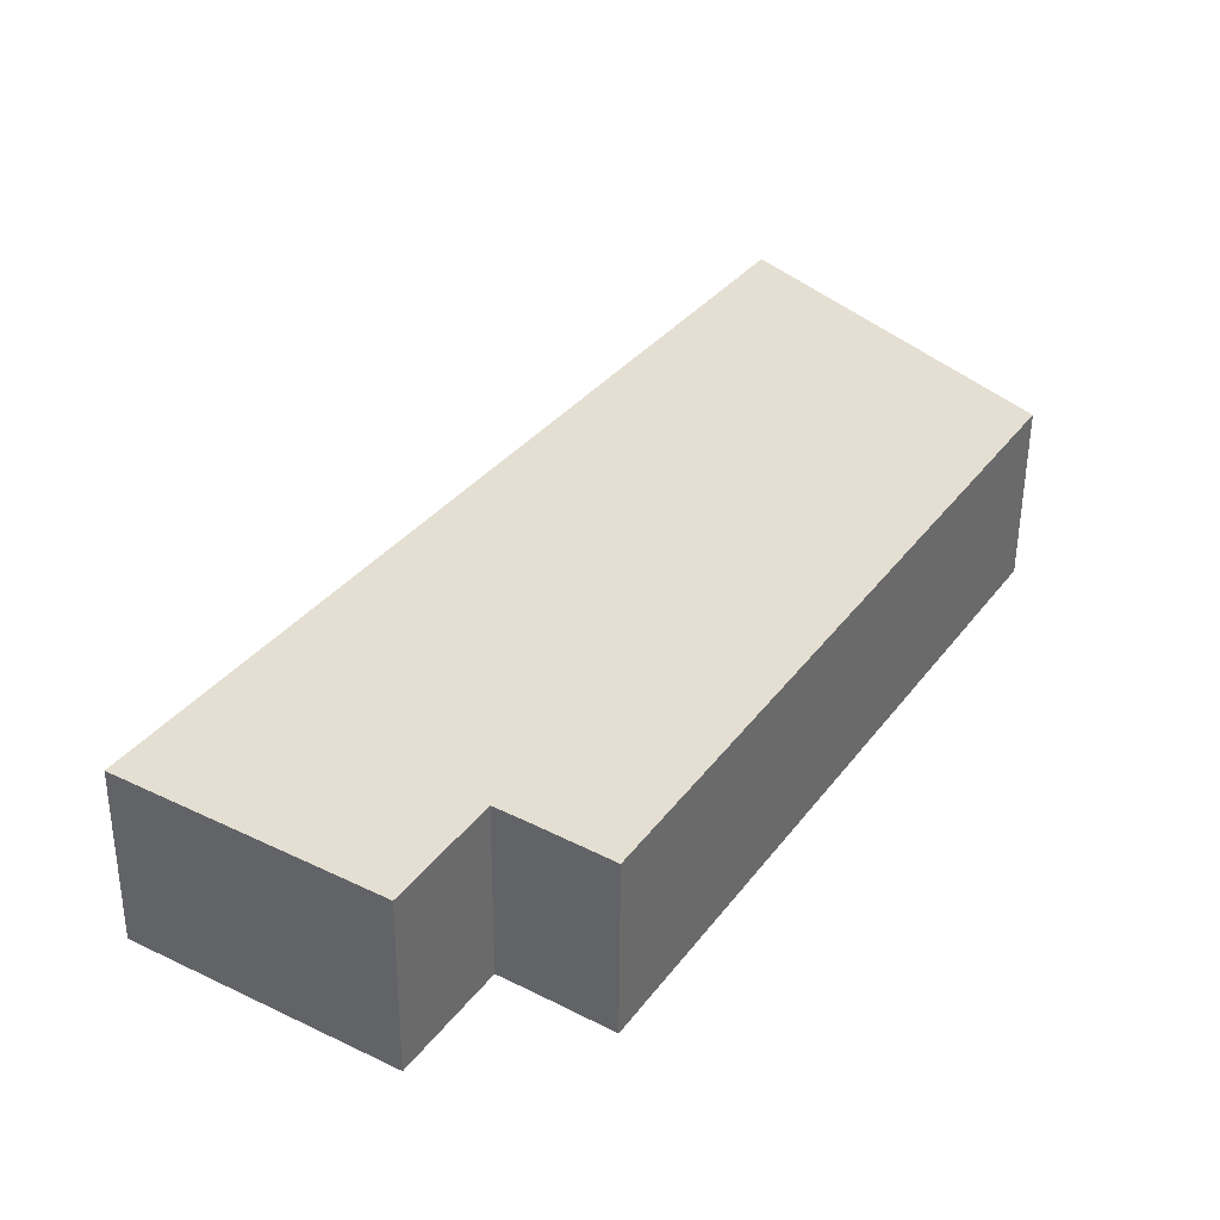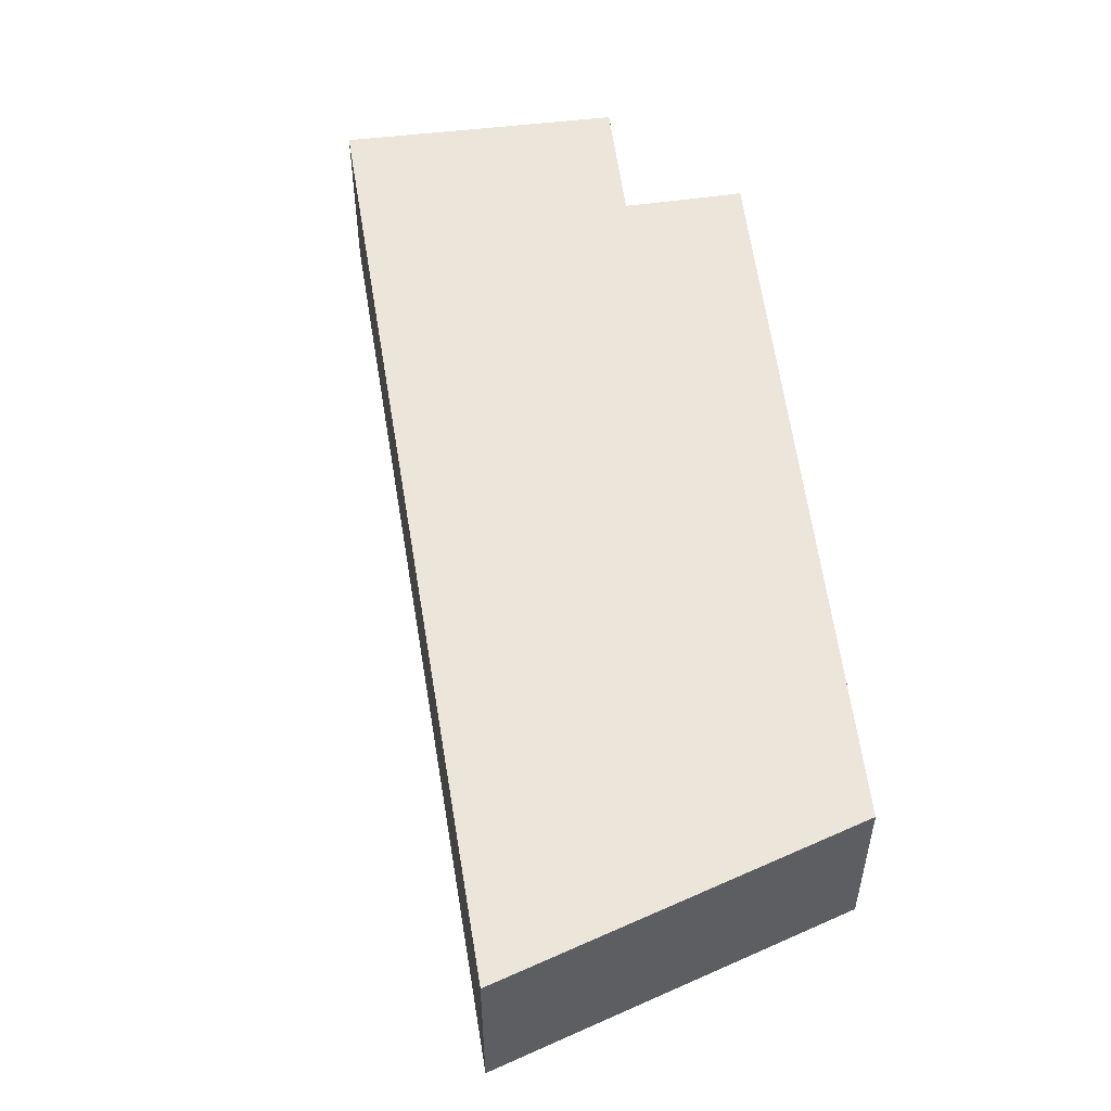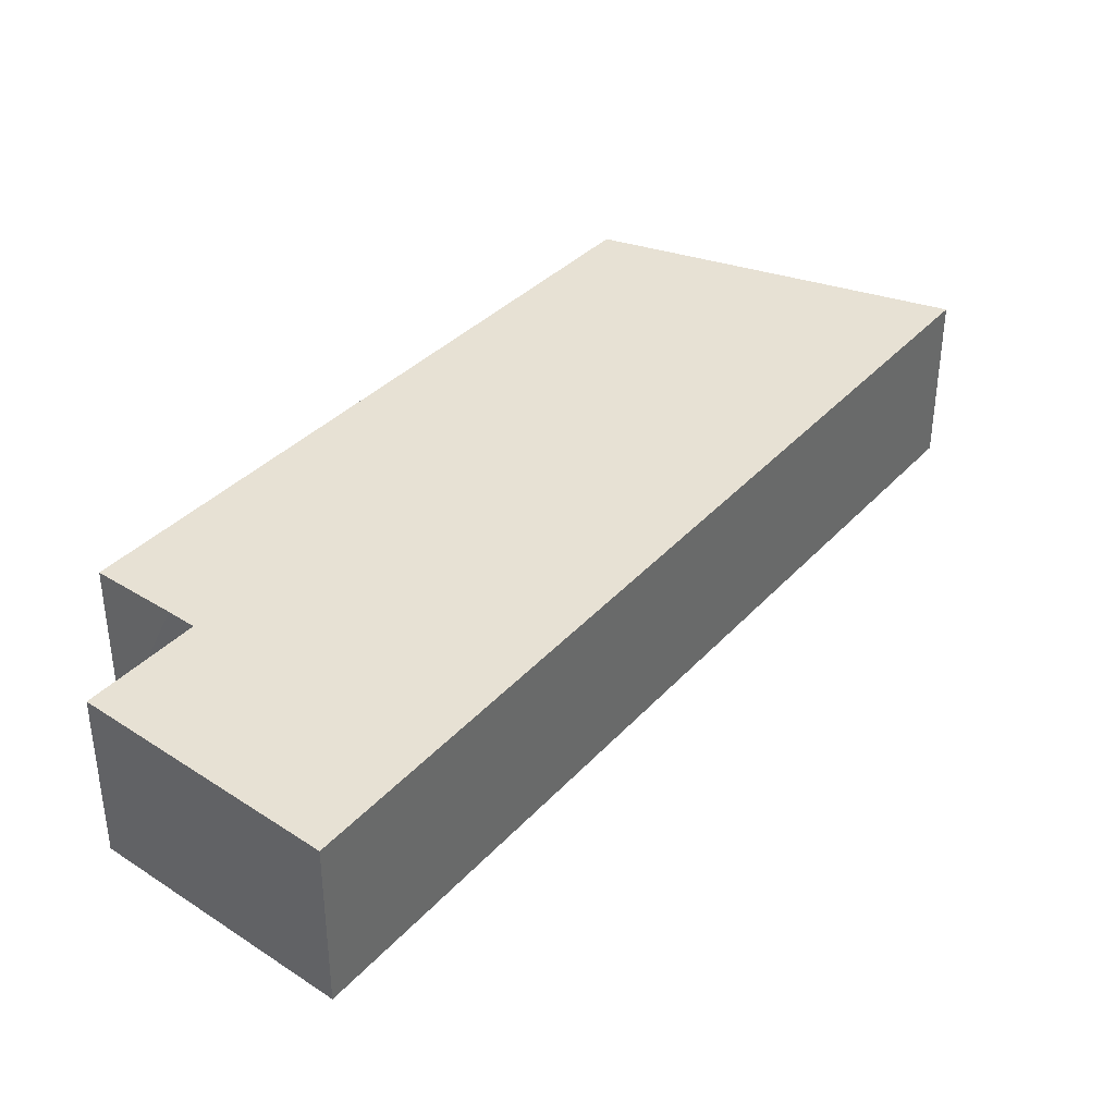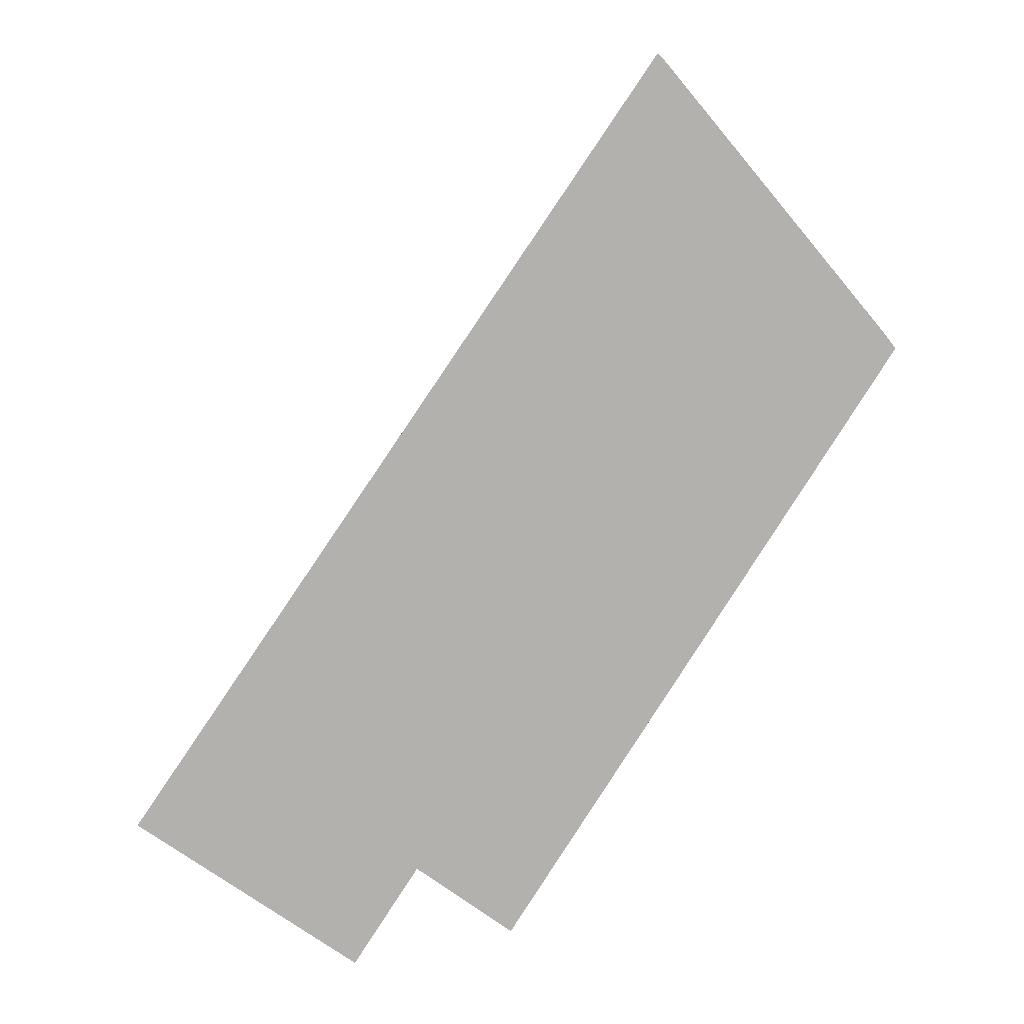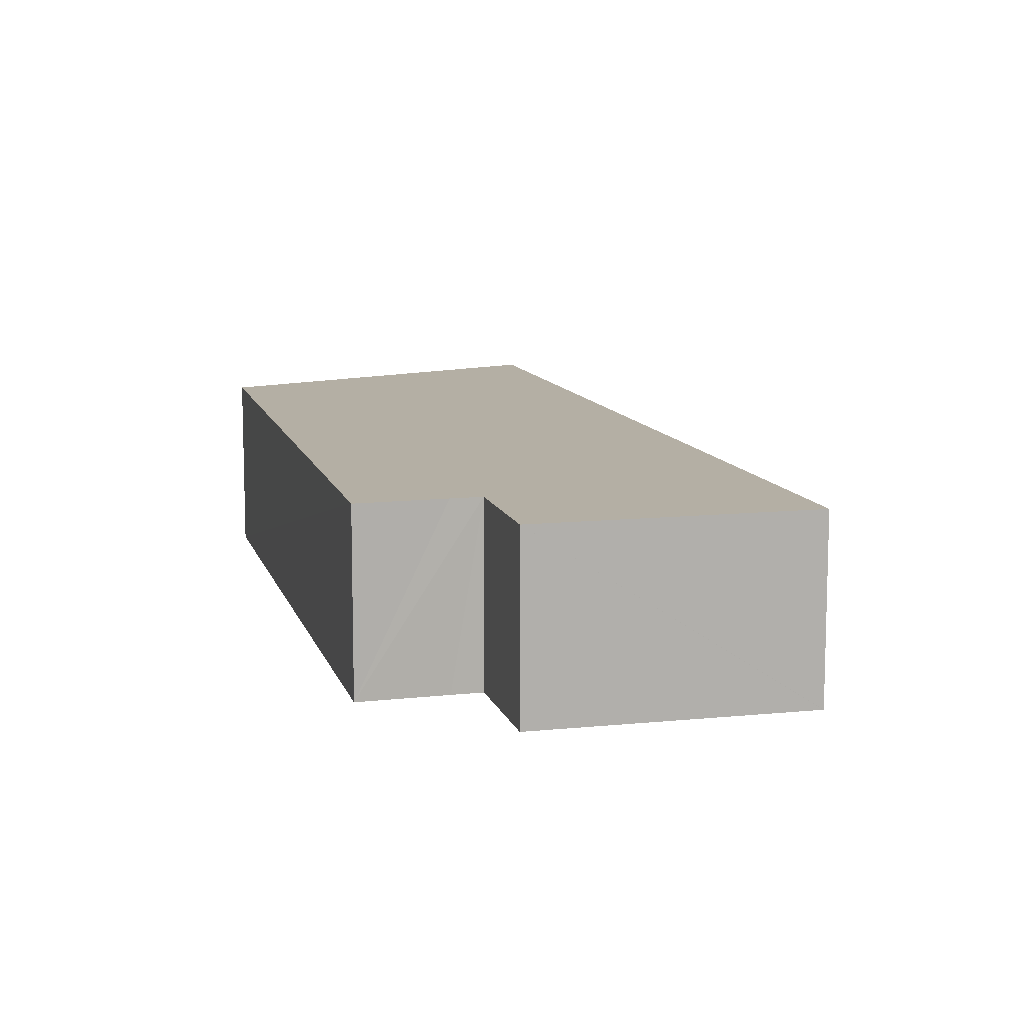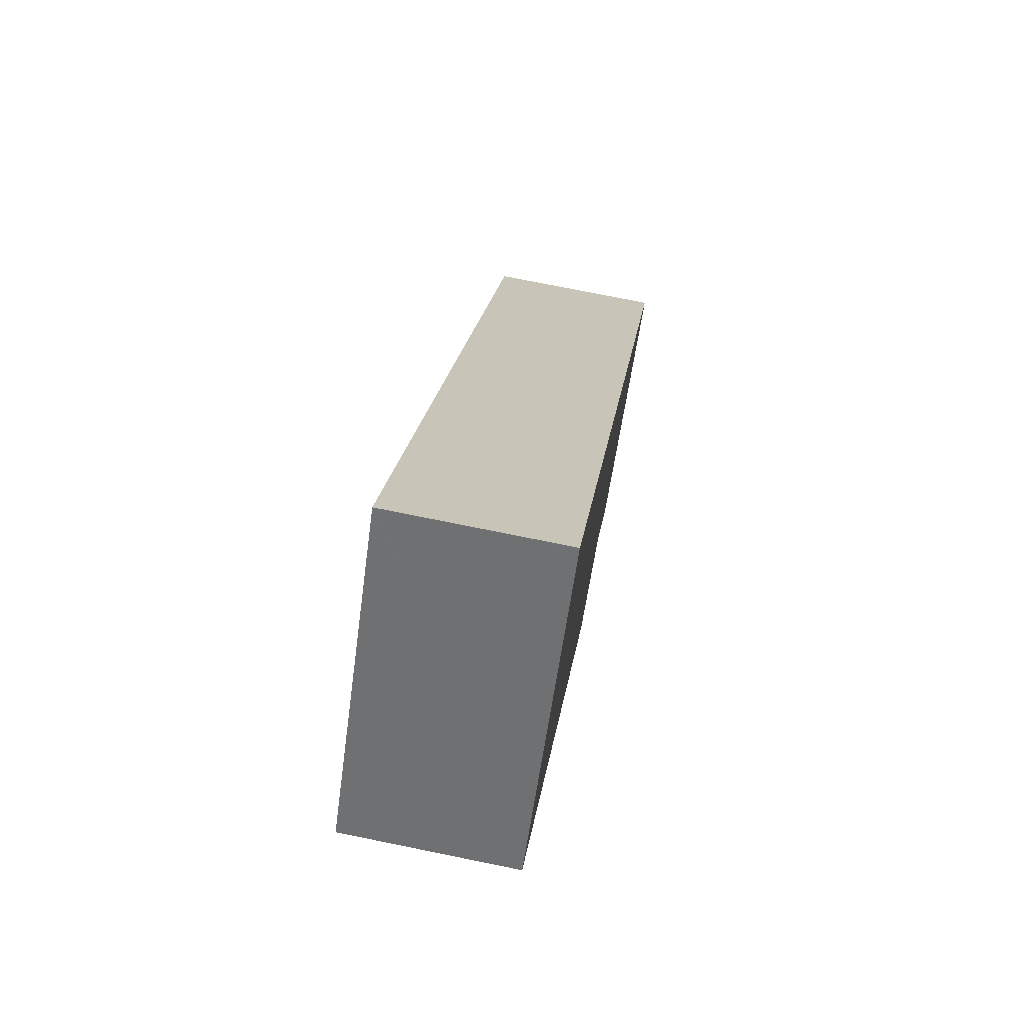
<metadata>
{"format":"obj","ext":"obj","renderer":"f3d","projection":"perspective","resolution":1024,"background":"white","views":[{"elev":-53.1,"azim":-0.4,"up":"+Z"},{"elev":55.7,"azim":25.0,"up":"+Y"},{"elev":39.5,"azim":-108.4,"up":"+Y"},{"elev":9.4,"azim":5.6,"up":"+Z"},{"elev":11.3,"azim":-162.2,"up":"+Y"},{"elev":74.0,"azim":101.5,"up":"+Z"}]}
</metadata>
<code>
v  0.015 8.52 -0.009
v  14.28 8.52 -1.843
v  11.08 8.52 -6.906
v  14.29 8.52 -1.832
v  15.53 8.52 -2.625
v  19.09 8.52 -4.836
v  19.03 8.52 -4.946
v  36.99 8.52 24.01
v  15.09 8.52 -2.346
v  0 8.52 5.217e-16
v  3.363 8.52 4.967
v  14.17 8.52 20.92
v  25.96 8.52 38.34
v  37.35 8.52 24.58
v  35.13 8.52 27.26
v  26.06 8.52 38.21
v  0 0 0
v  0.015 5.511e-19 -0.009
v  11.08 4.229e-16 -6.906
v  19.03 3.029e-16 -4.946
v  15.53 1.607e-16 -2.625
v  14.29 1.122e-16 -1.832
v  15.09 1.437e-16 -2.346
v  3.363 -3.041e-16 4.967
v  14.17 -1.281e-15 20.92
v  25.96 -2.348e-15 38.34
v  26.06 -2.34e-15 38.21
v  35.13 -1.669e-15 27.26
v  37.35 -1.505e-15 24.58
v  36.99 -1.47e-15 24.01
v  19.09 2.961e-16 -4.836
v  14.28 1.129e-16 -1.843
g defaultobject
f 1 2 3
f 2 1 4
f 5 6 7
f 6 5 8
f 8 5 9
f 8 9 4
f 8 4 1
f 8 1 10
f 8 10 11
f 8 11 12
f 8 12 13
f 8 13 14
f 14 13 15
f 15 13 16
f 1 17 10
f 17 1 3
f 17 3 18
f 18 3 19
f 20 5 7
f 5 20 9
f 9 20 4
f 4 20 21
f 4 21 22
f 22 21 23
f 17 11 10
f 11 17 24
f 11 24 12
f 12 24 25
f 12 25 13
f 13 25 26
f 26 16 13
f 16 26 15
f 15 26 27
f 15 27 28
f 15 28 14
f 14 28 29
f 29 8 14
f 8 29 6
f 6 29 30
f 6 30 31
f 6 31 7
f 7 31 20
f 22 2 4
f 2 22 3
f 3 22 19
f 19 22 32
f 18 32 22
f 32 18 19
f 25 27 26
f 27 25 28
f 28 25 29
f 29 25 30
f 30 25 31
f 31 25 22
f 22 25 24
f 22 24 17
f 22 17 18
f 31 22 23
f 31 23 21
f 31 21 20

</code>
